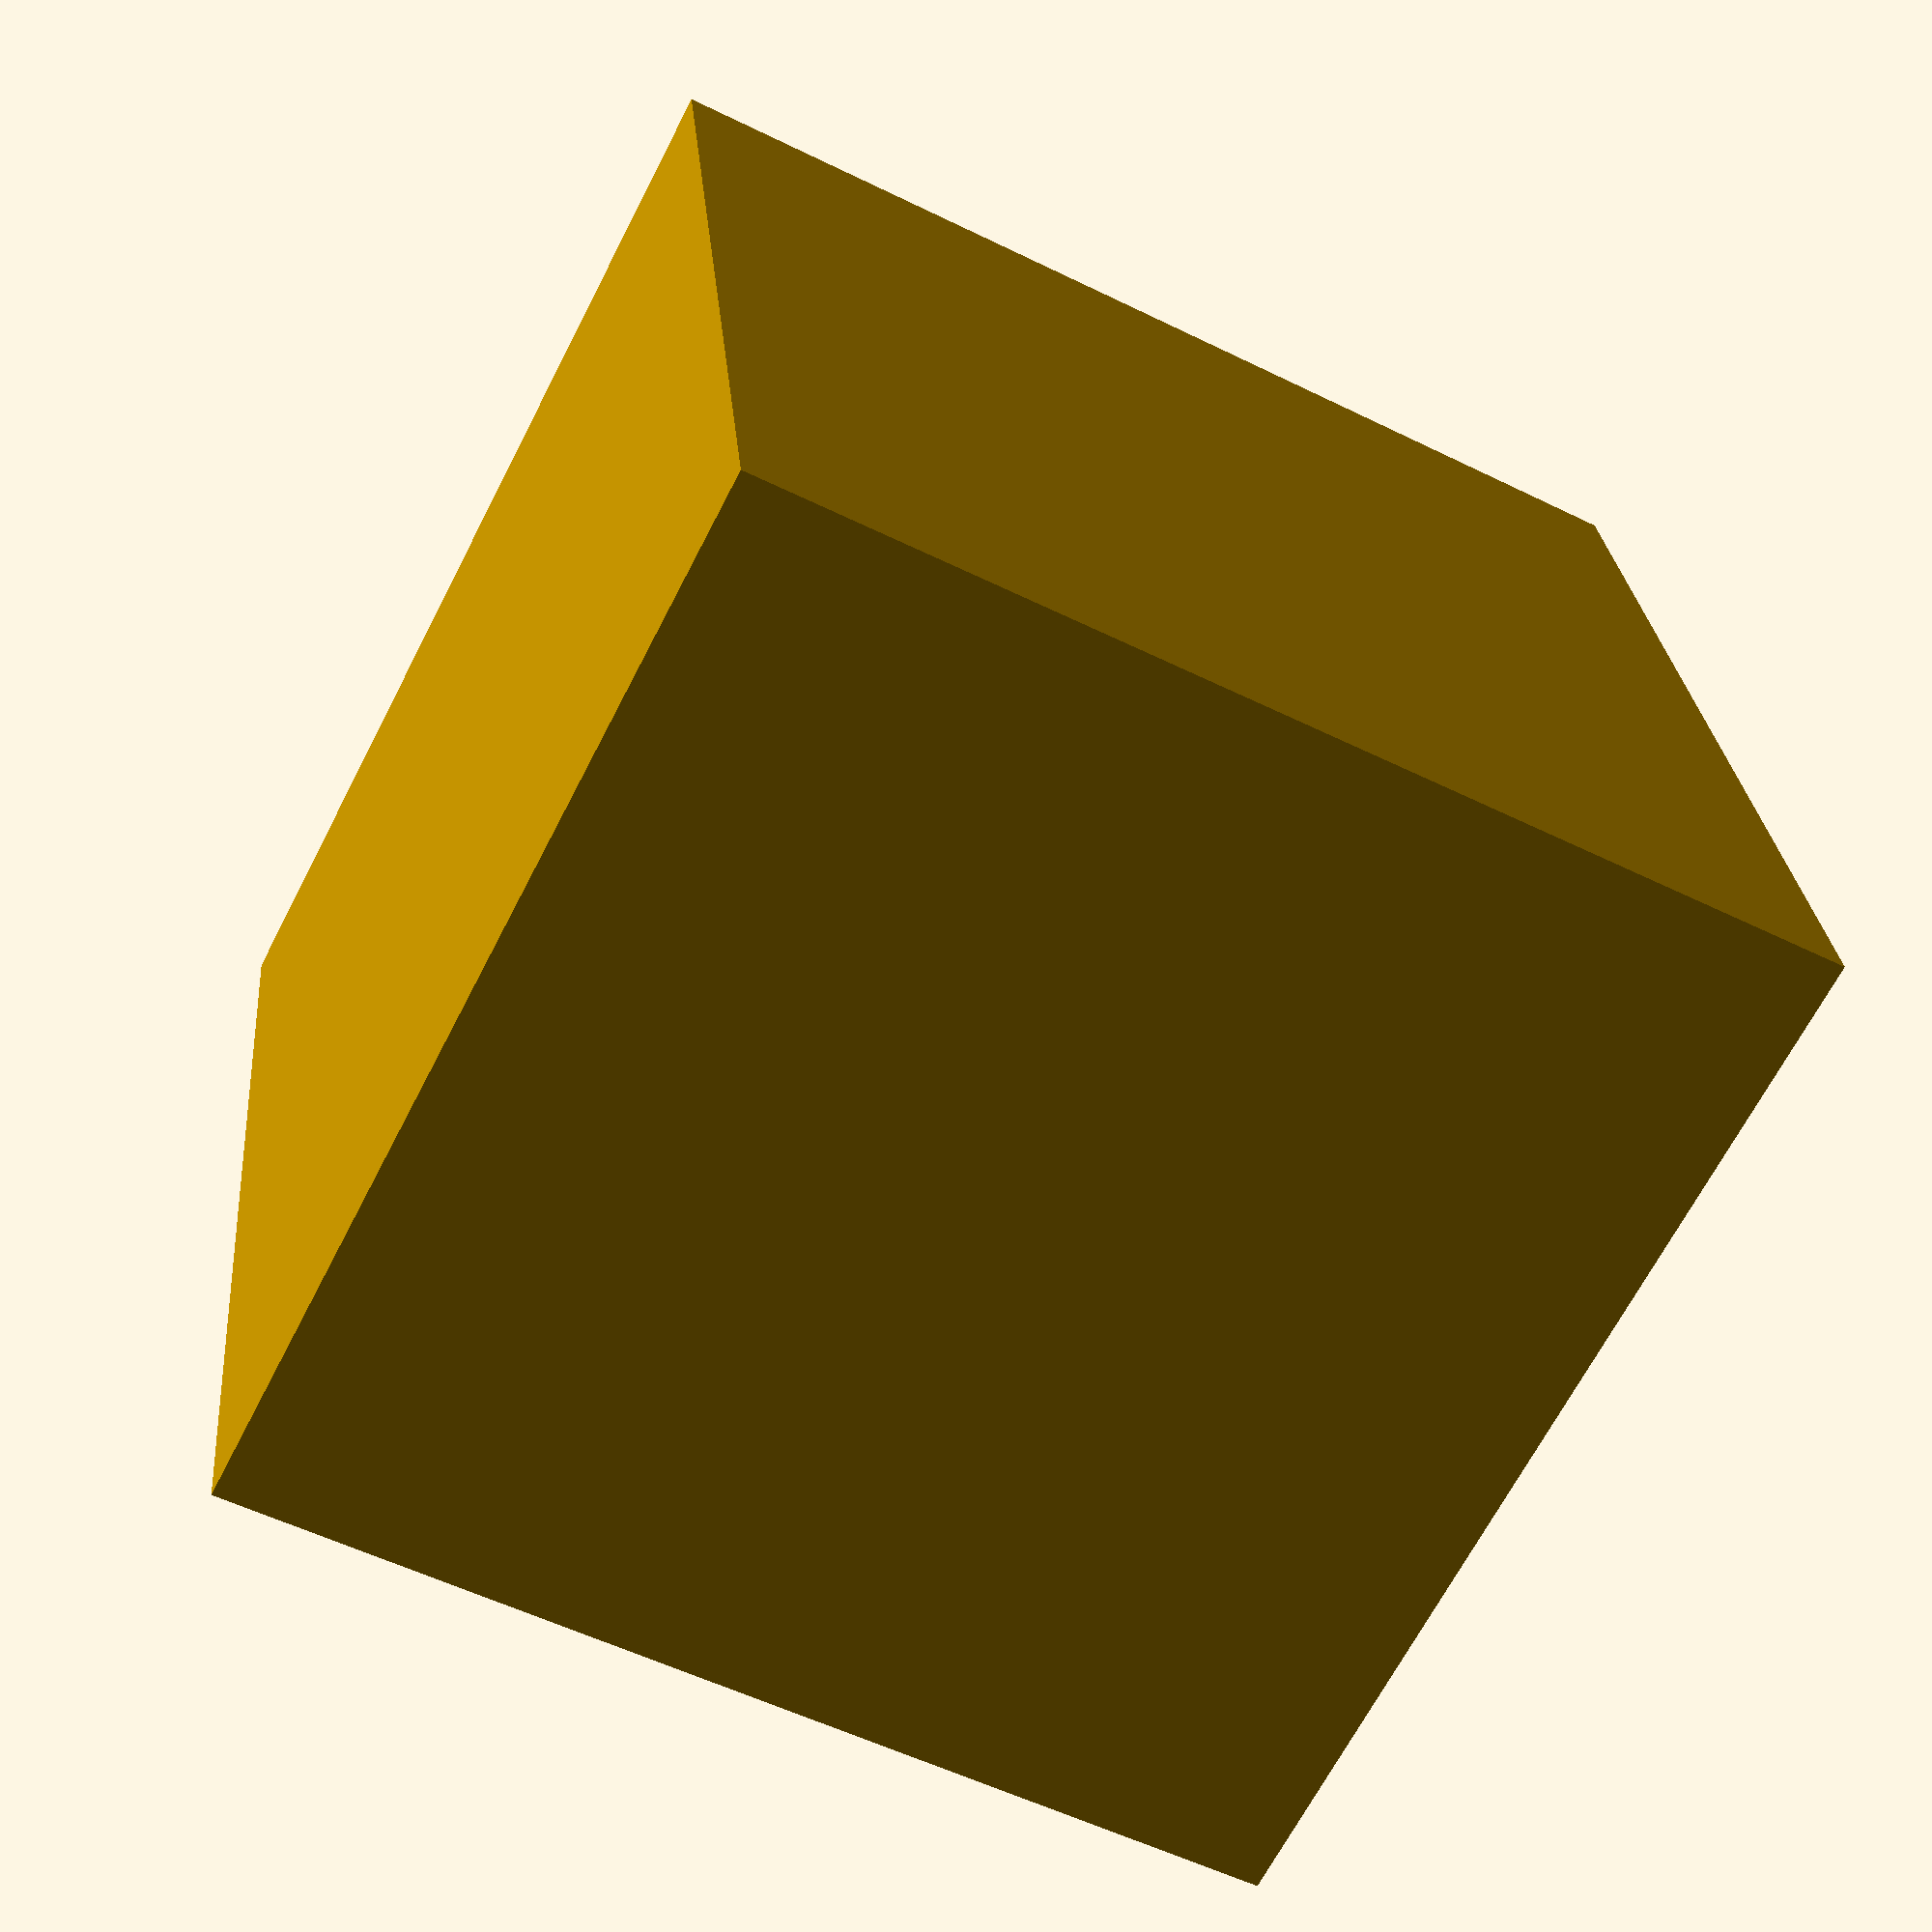
<openscad>


$fn = 50;


module base(x, y, z, t) {
//minkowski() {
    difference() {
        cube([x, y, z]);
        translate([t / 2, t / 2, 0]) cube(x - t, y - t, z - t);
    }
//    cylinder(2, 50);
//    }
}

base(50, 50, 50, 10);



</openscad>
<views>
elev=54.1 azim=79.1 roll=62.3 proj=p view=solid
</views>
